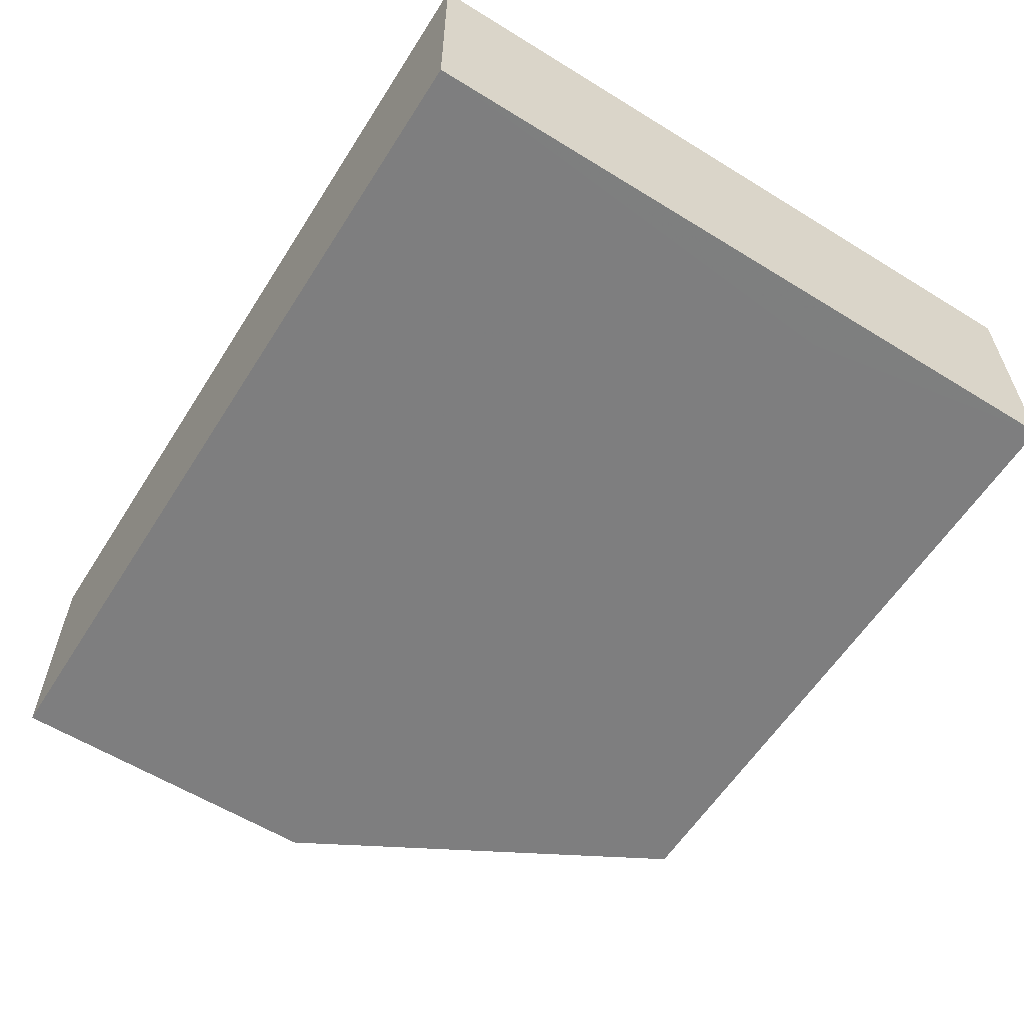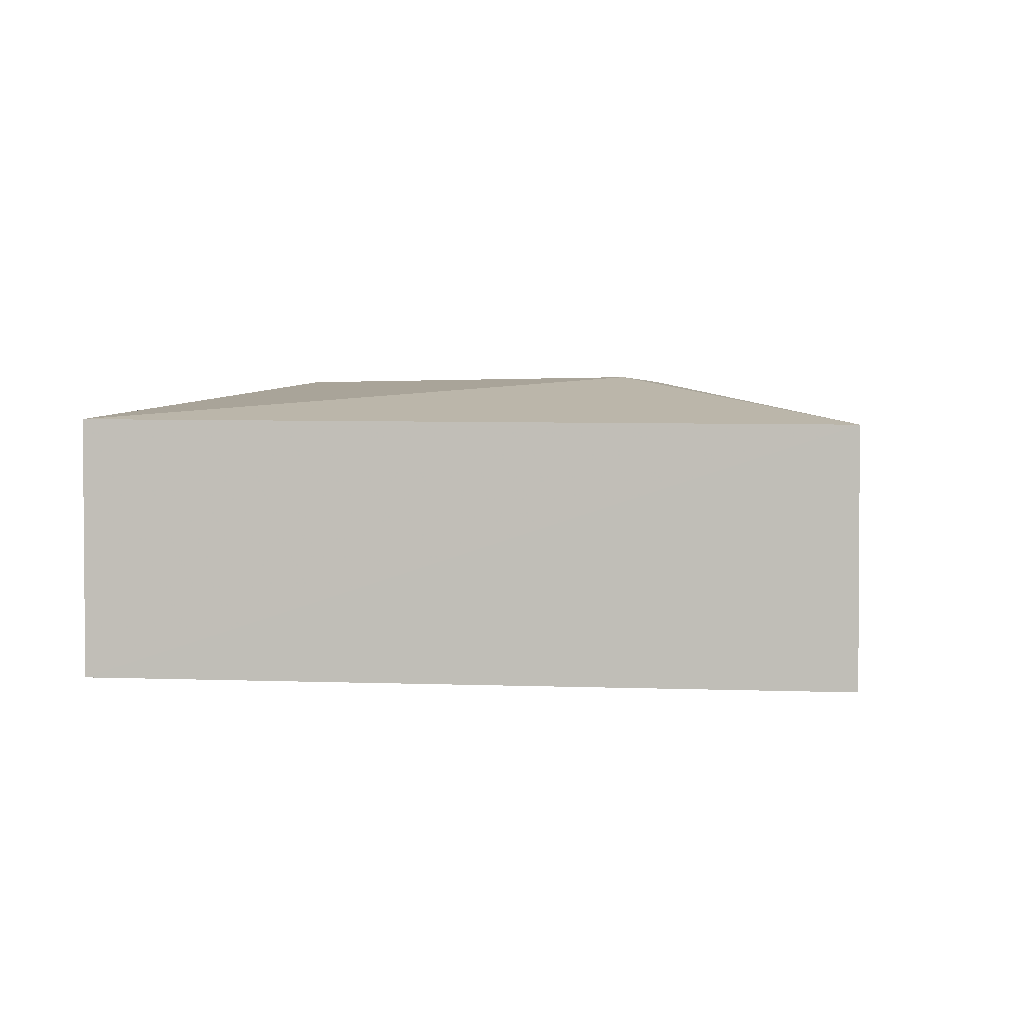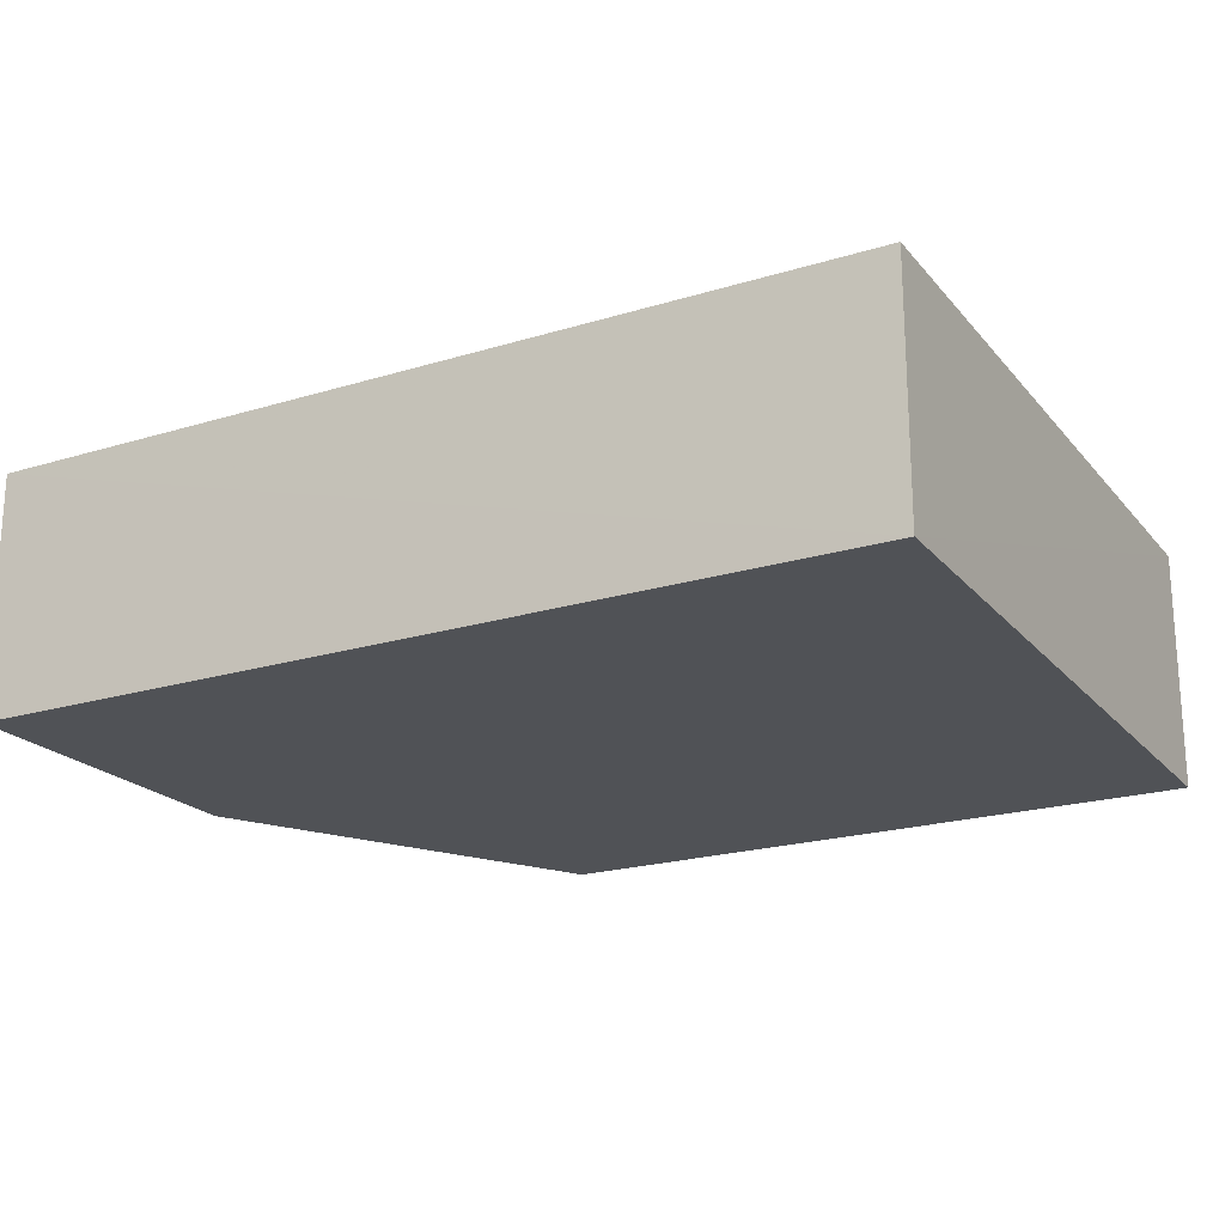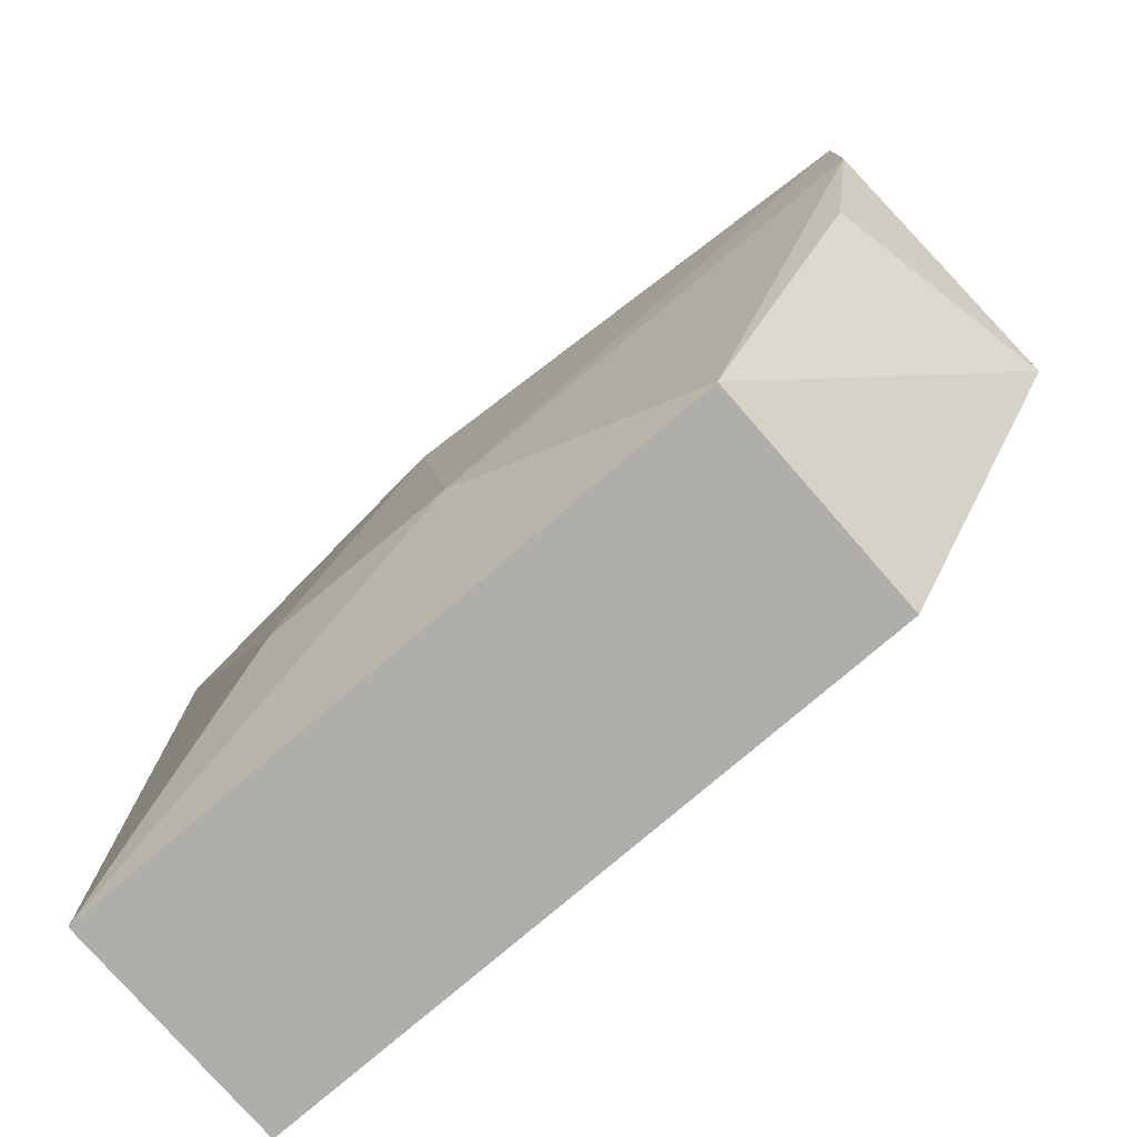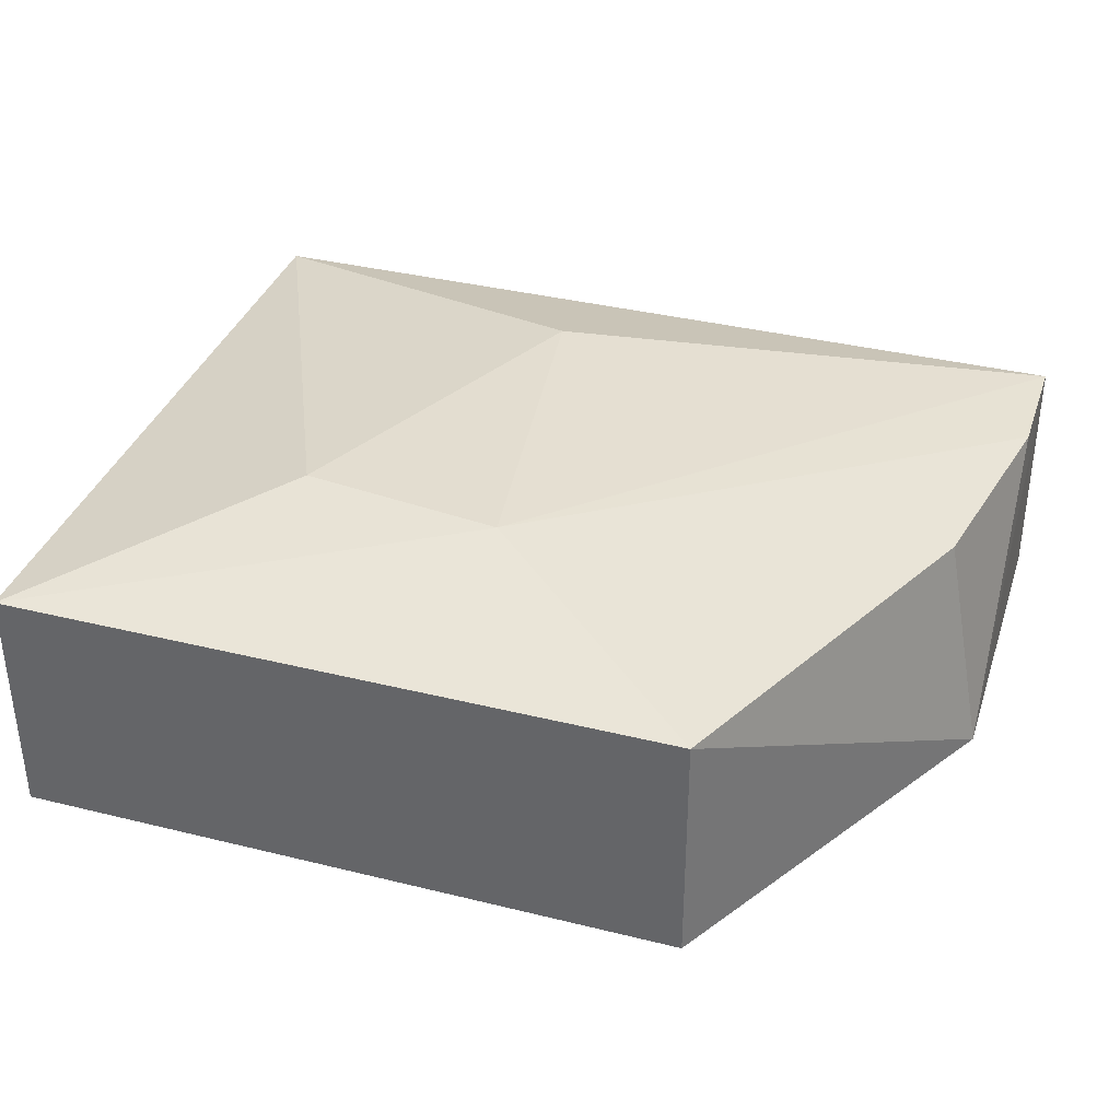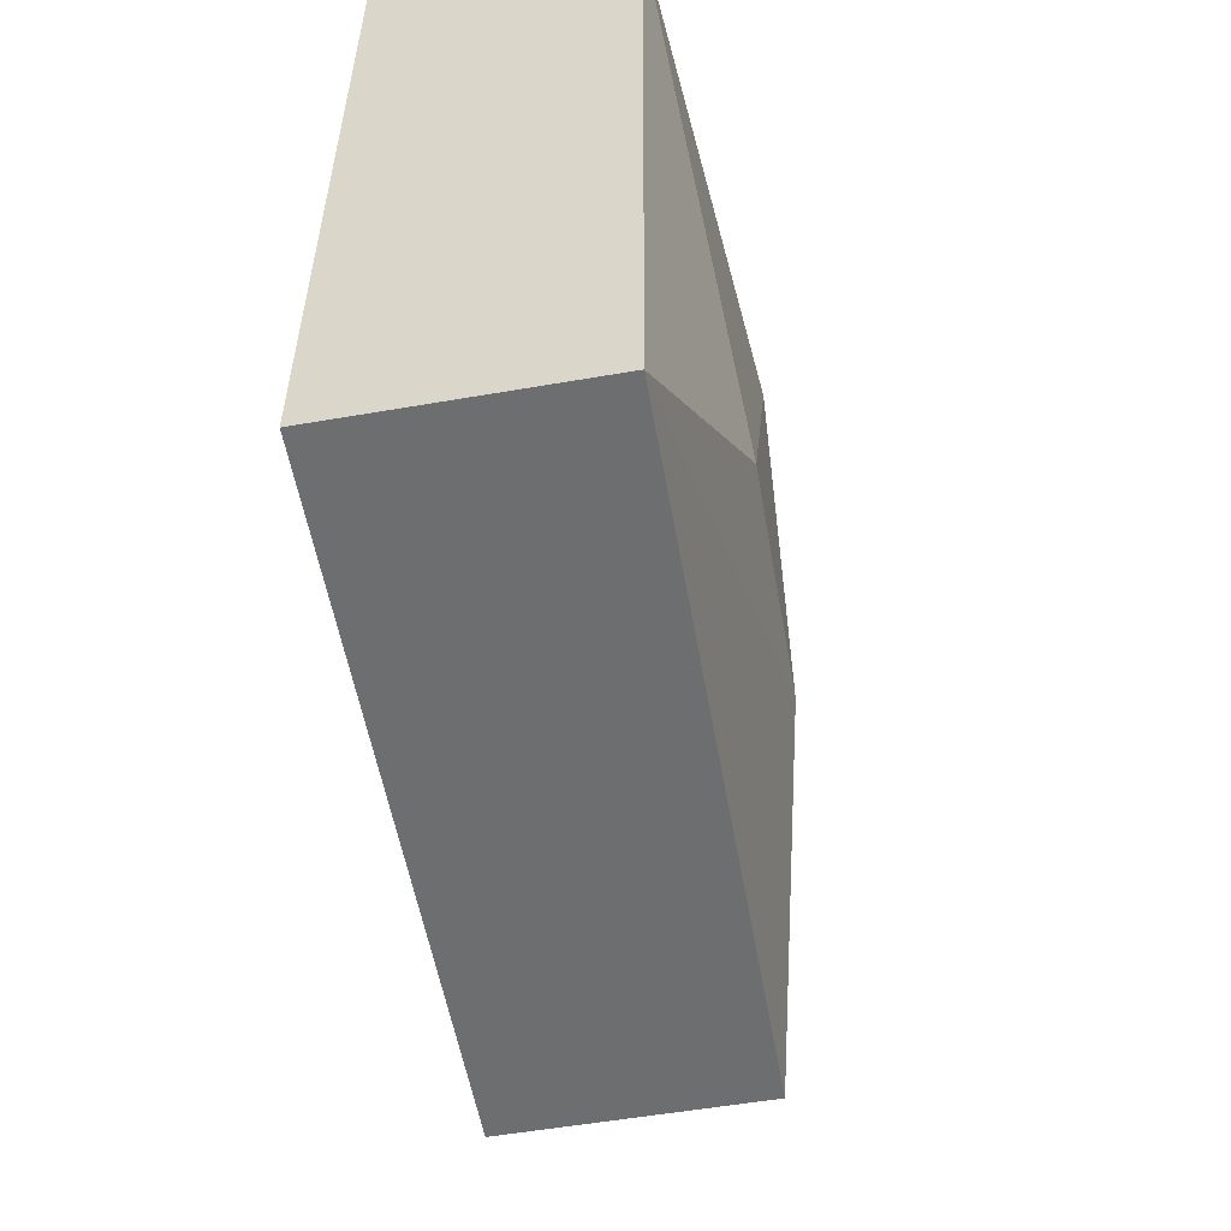
<metadata>
{"format":"obj","ext":"obj","renderer":"f3d","projection":"perspective","resolution":1024,"background":"white","views":[{"elev":-58.8,"azim":-122.3,"up":"+Z"},{"elev":2.5,"azim":-84.3,"up":"+Z"},{"elev":-20.5,"azim":-151.6,"up":"+Z"},{"elev":-77.8,"azim":41.0,"up":"+Y"},{"elev":35.6,"azim":17.6,"up":"+Z"},{"elev":-54.2,"azim":-79.7,"up":"+Y"}]}
</metadata>
<code>
v 0.01459 0.004285 0.01639
v 0.01451 -0.003675 0.01626
v 0.01461 0.004261 0.001184
v -0.04109 0.004278 0.001583
v -0.0411 -0.04079 0.01649
v 0.0146 -0.01695 0.001024
v -0.01391 -0.02856 0.0195
v -0.0411 0.004281 0.01681
v -0.04107 -0.04081 0.001287
v 0.001325 -0.04078 0.01614
v -0.01731 -0.004914 0.01946
v 0.001346 -0.04081 0.0009492
v 0.01179 -0.01652 0.01547
v -0.02686 -0.02681 0.01954
v -0.03842 -0.0249 0.00136
f 1 3 4
f 6 1 2
f 6 3 1
f 6 4 3
f 7 2 1
f 8 1 4
f 8 4 5
f 9 5 4
f 10 2 7
f 10 7 5
f 11 7 1
f 11 1 8
f 12 4 6
f 12 6 10
f 12 10 5
f 12 5 9
f 13 10 6
f 13 6 2
f 13 2 10
f 14 11 8
f 14 8 5
f 14 5 7
f 14 7 11
f 15 12 9
f 15 9 4
f 15 4 12

</code>
